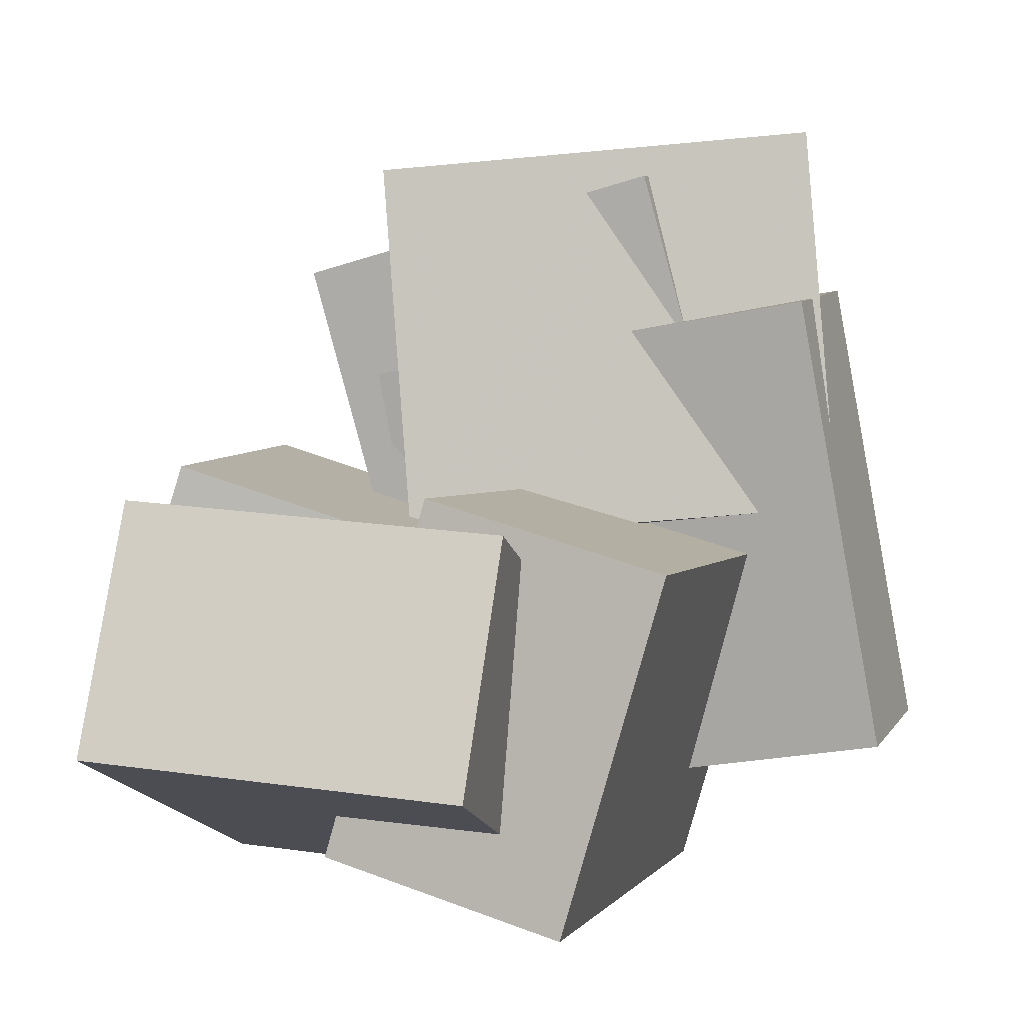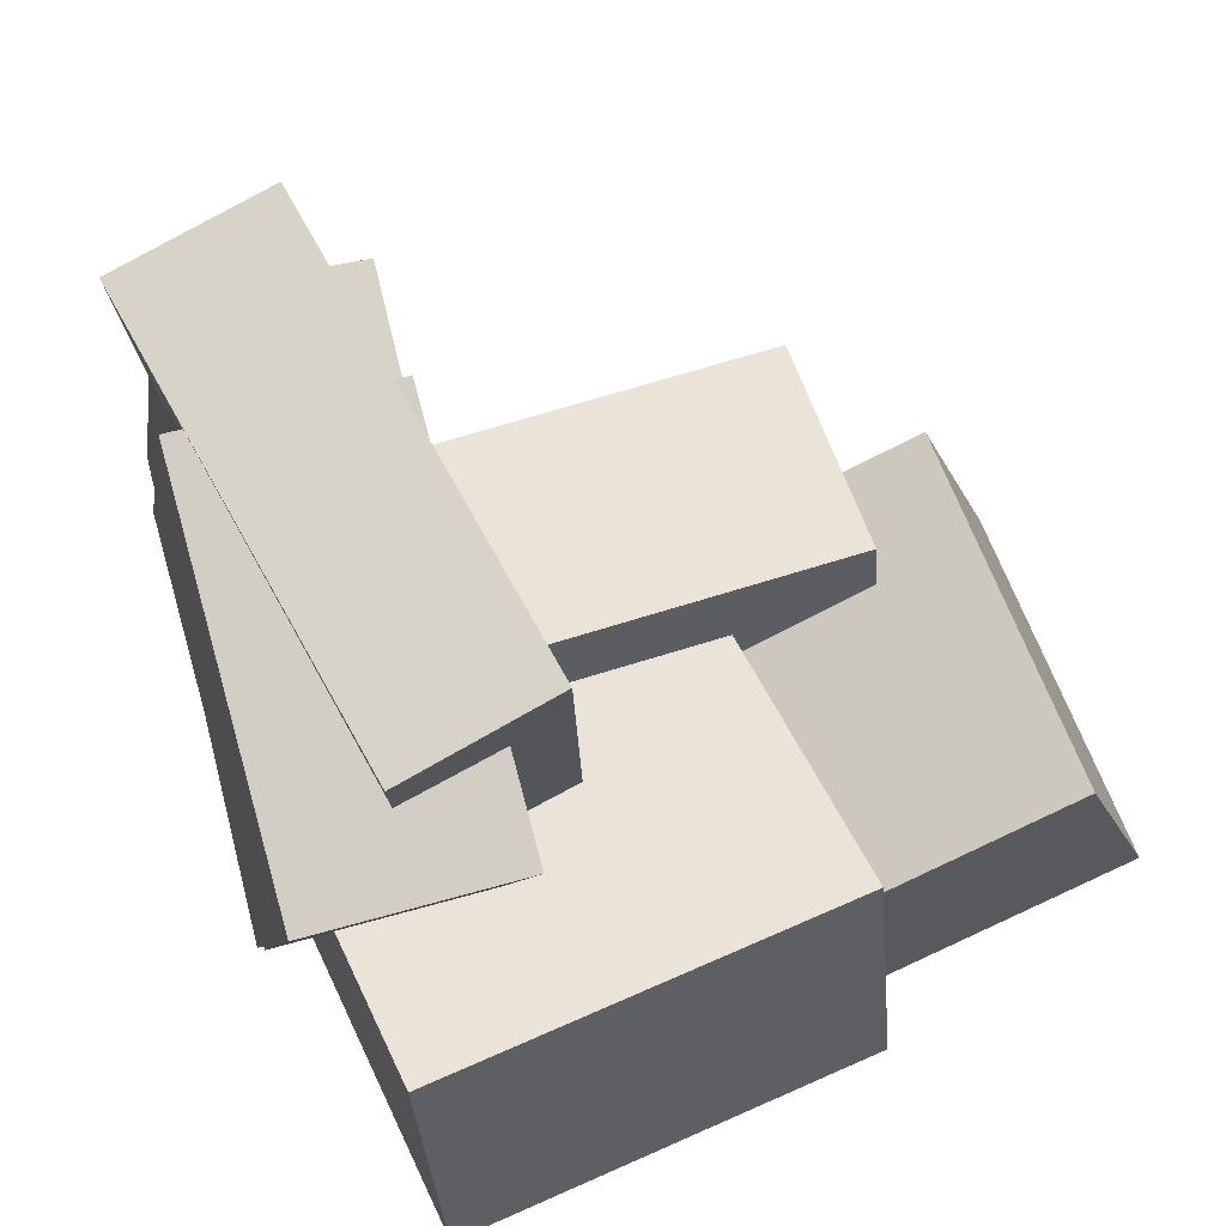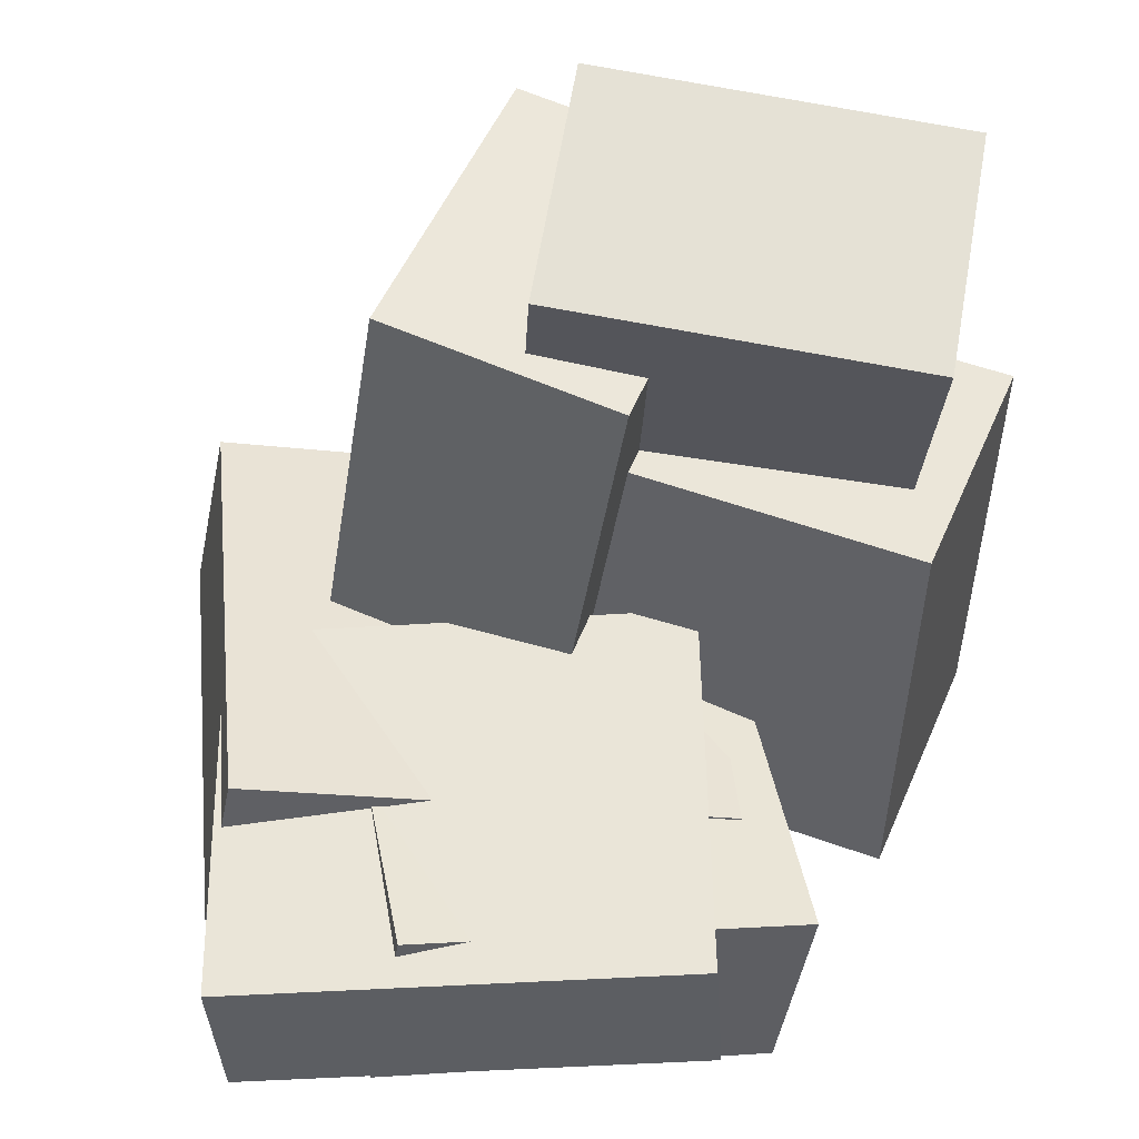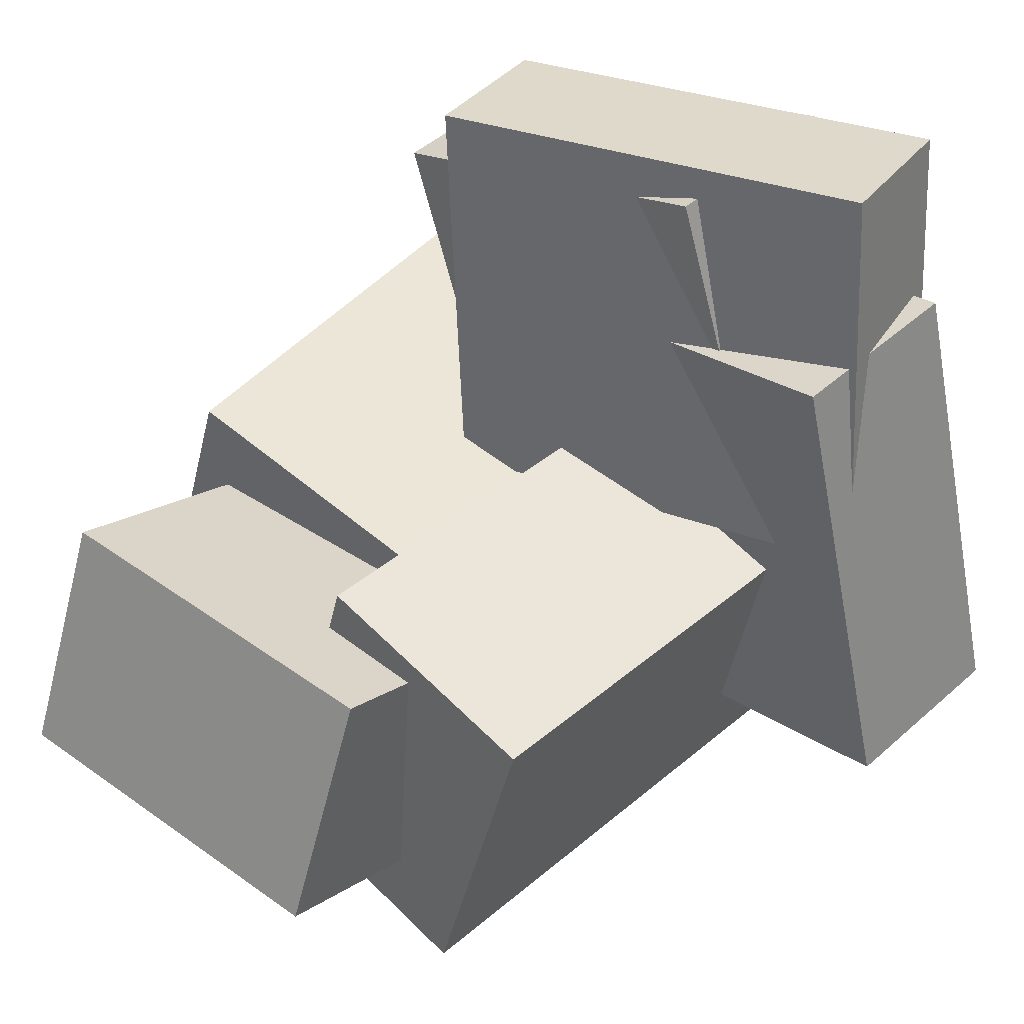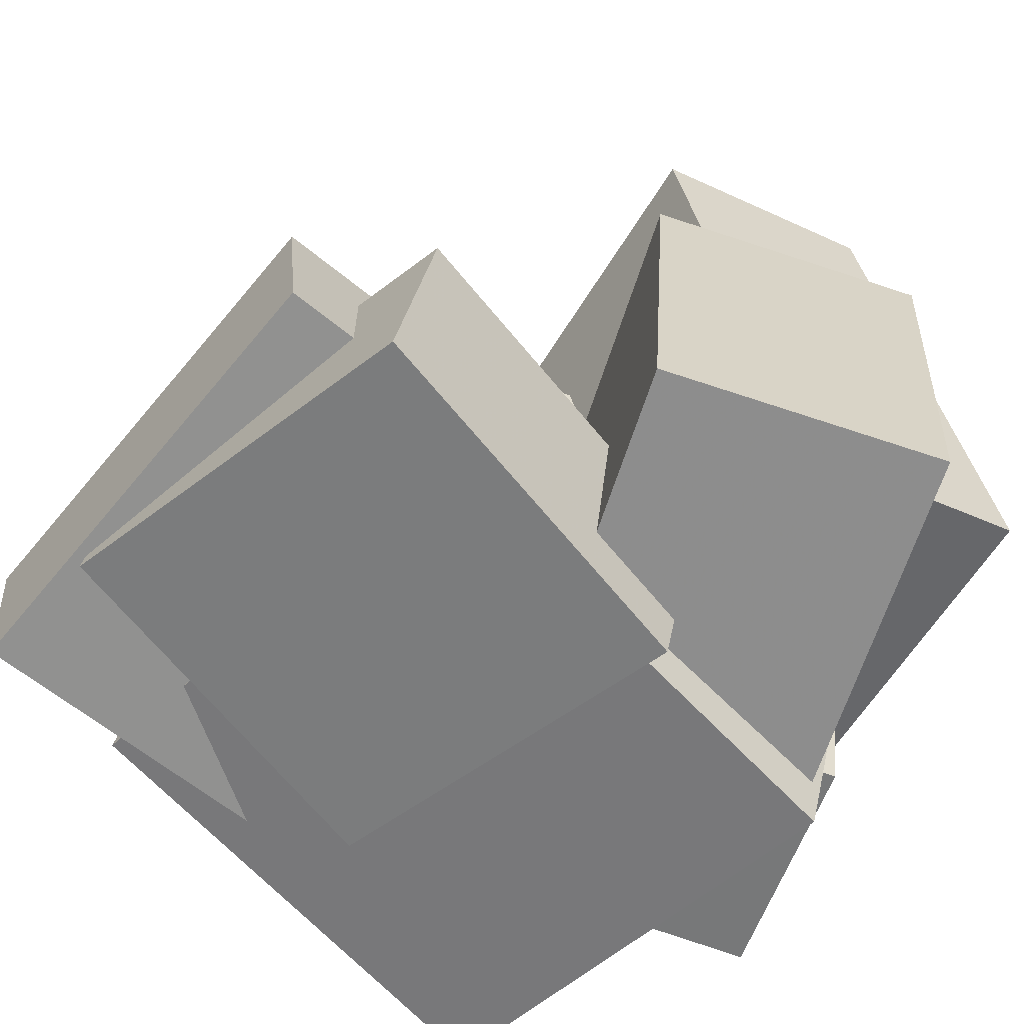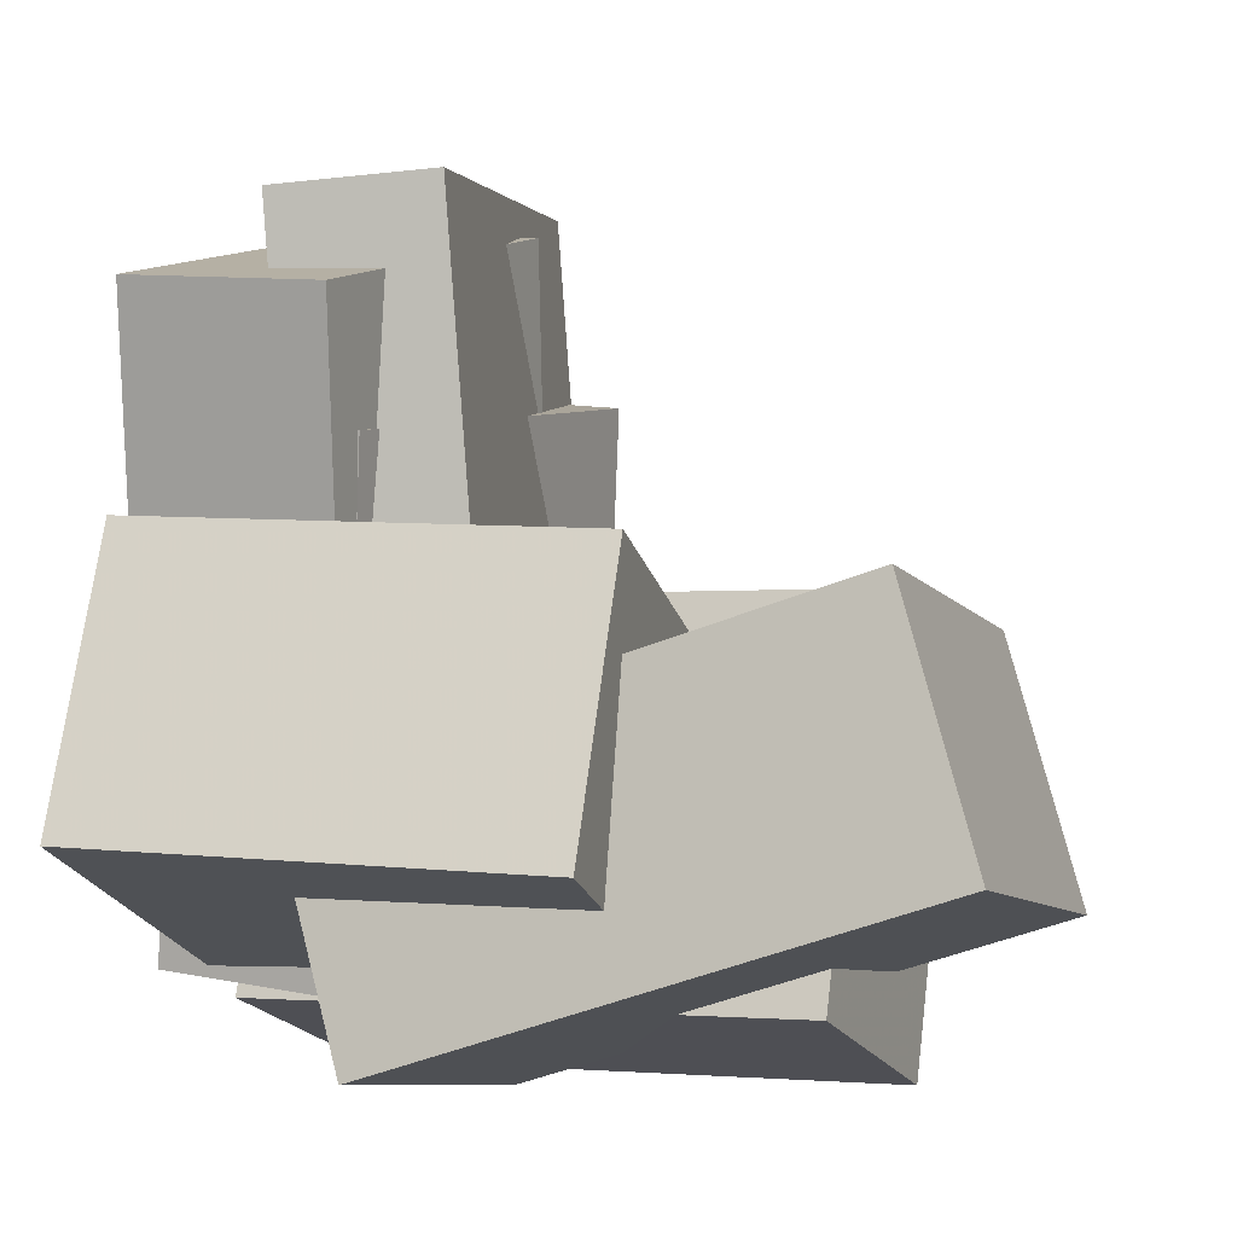
<metadata>
{"format":"obj","ext":"obj","renderer":"f3d","projection":"perspective","resolution":1024,"background":"white","views":[{"elev":1.6,"azim":-172.3,"up":"+Z"},{"elev":70.6,"azim":64.0,"up":"+Z"},{"elev":48.6,"azim":3.9,"up":"+Y"},{"elev":37.8,"azim":-145.8,"up":"+Z"},{"elev":-64.8,"azim":54.5,"up":"+Y"},{"elev":-3.3,"azim":104.4,"up":"+Z"}]}
</metadata>
<code>
v -0.4513 -0.4024 -0.02316
v -0.4004 -0.4346 0.5734
v -0.4647 -0.1692 -0.009442
v -0.4138 -0.2014 0.5871
v 0.2259 -0.3601 -0.07866
v 0.2768 -0.3923 0.5179
v 0.2125 -0.1269 -0.06494
v 0.2634 -0.1591 0.5316
f 1.0 7.0 5.0
f 1.0 3.0 7.0
f 1.0 4.0 3.0
f 1.0 2.0 4.0
f 3.0 8.0 7.0
f 3.0 4.0 8.0
f 5.0 7.0 8.0
f 5.0 8.0 6.0
f 1.0 5.0 6.0
f 1.0 6.0 2.0
f 2.0 6.0 8.0
f 2.0 8.0 4.0
v 0.208 -0.5803 -0.1445
v 0.3527 -0.5536 0.4004
v -0.3511 -0.4754 -0.001199
v -0.2065 -0.4487 0.5438
v 0.2557 -0.2895 -0.1714
v 0.4004 -0.2628 0.3736
v -0.3035 -0.1846 -0.02808
v -0.1588 -0.1579 0.5169
f 9.0 15.0 13.0
f 9.0 11.0 15.0
f 9.0 12.0 11.0
f 9.0 10.0 12.0
f 11.0 16.0 15.0
f 11.0 12.0 16.0
f 13.0 15.0 16.0
f 13.0 16.0 14.0
f 9.0 13.0 14.0
f 9.0 14.0 10.0
f 10.0 14.0 16.0
f 10.0 16.0 12.0
v -0.03285 -0.152 -0.6169
v -0.07244 -0.2577 -0.262
v 0.01785 0.5956 -0.3885
v -0.02174 0.4898 -0.03361
v 0.5106 -0.2027 -0.5714
v 0.471 -0.3085 -0.2165
v 0.5613 0.5448 -0.343
v 0.5217 0.4391 0.0119
f 17.0 23.0 21.0
f 17.0 19.0 23.0
f 17.0 20.0 19.0
f 17.0 18.0 20.0
f 19.0 24.0 23.0
f 19.0 20.0 24.0
f 21.0 23.0 24.0
f 21.0 24.0 22.0
f 17.0 21.0 22.0
f 17.0 22.0 18.0
f 18.0 22.0 24.0
f 18.0 24.0 20.0
v -0.2051 -0.4201 -0.6028
v -0.3569 -0.3919 -0.0836
v -0.08509 0.3672 -0.6105
v -0.2368 0.3954 -0.09131
v 0.1427 -0.4721 -0.4983
v -0.009065 -0.4439 0.02089
v 0.2627 0.3151 -0.506
v 0.111 0.3434 0.01318
f 25.0 31.0 29.0
f 25.0 27.0 31.0
f 25.0 28.0 27.0
f 25.0 26.0 28.0
f 27.0 32.0 31.0
f 27.0 28.0 32.0
f 29.0 31.0 32.0
f 29.0 32.0 30.0
f 25.0 29.0 30.0
f 25.0 30.0 26.0
f 26.0 30.0 32.0
f 26.0 32.0 28.0
v 0.08789 -0.5127 -0.4733
v -0.03685 -0.4895 -0.08609
v 0.1073 0.1191 -0.5048
v -0.01746 0.1422 -0.1176
v 0.627 -0.5205 -0.2992
v 0.5022 -0.4974 0.08805
v 0.6463 0.1112 -0.3306
v 0.5216 0.1343 0.05656
f 33.0 39.0 37.0
f 33.0 35.0 39.0
f 33.0 36.0 35.0
f 33.0 34.0 36.0
f 35.0 40.0 39.0
f 35.0 36.0 40.0
f 37.0 39.0 40.0
f 37.0 40.0 38.0
f 33.0 37.0 38.0
f 33.0 38.0 34.0
f 34.0 38.0 40.0
f 34.0 40.0 36.0
v 0.1165 -0.5885 -0.4655
v 0.237 -0.5285 0.2374
v -0.5828 -0.4395 -0.3583
v -0.4623 -0.3795 0.3446
v 0.1692 -0.3179 -0.4976
v 0.2897 -0.2579 0.2053
v -0.5301 -0.1689 -0.3905
v -0.4096 -0.1089 0.3124
f 41.0 47.0 45.0
f 41.0 43.0 47.0
f 41.0 44.0 43.0
f 41.0 42.0 44.0
f 43.0 48.0 47.0
f 43.0 44.0 48.0
f 45.0 47.0 48.0
f 45.0 48.0 46.0
f 41.0 45.0 46.0
f 41.0 46.0 42.0
f 42.0 46.0 48.0
f 42.0 48.0 44.0

</code>
